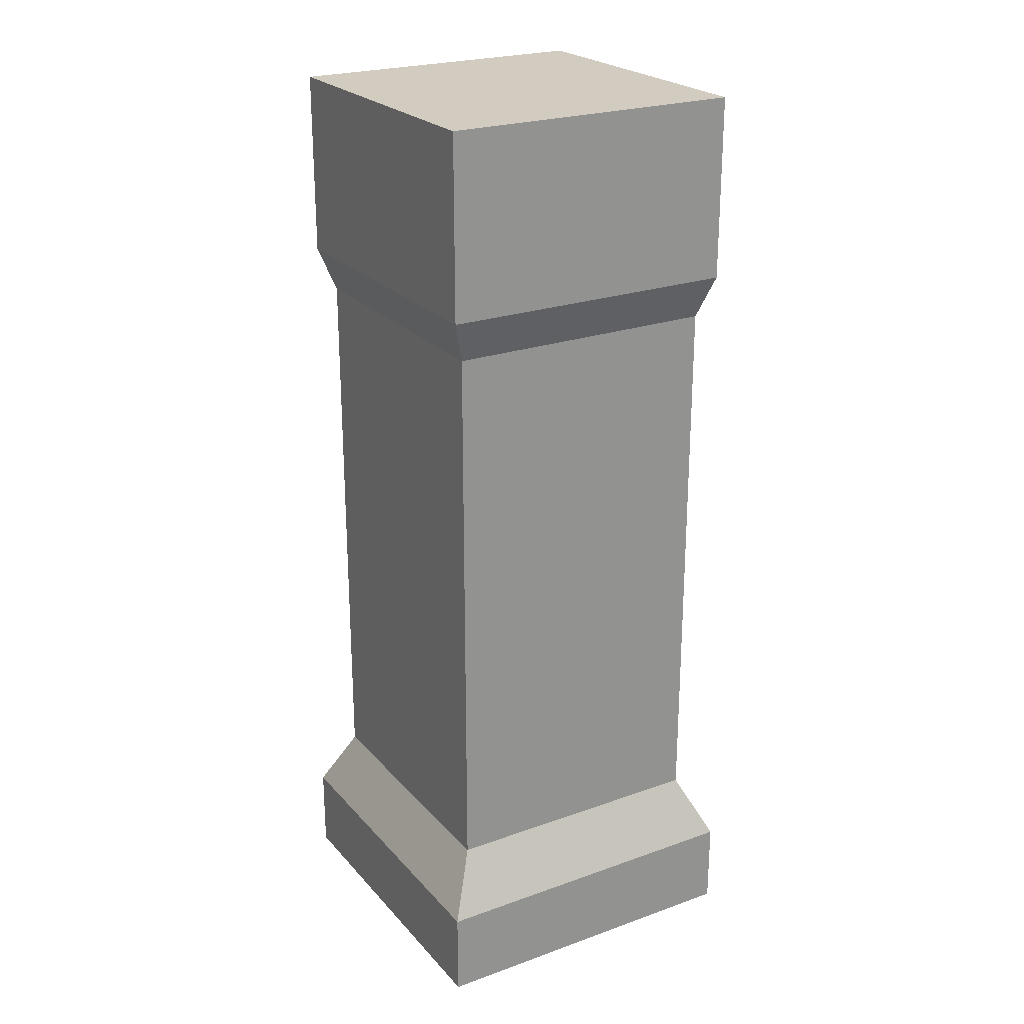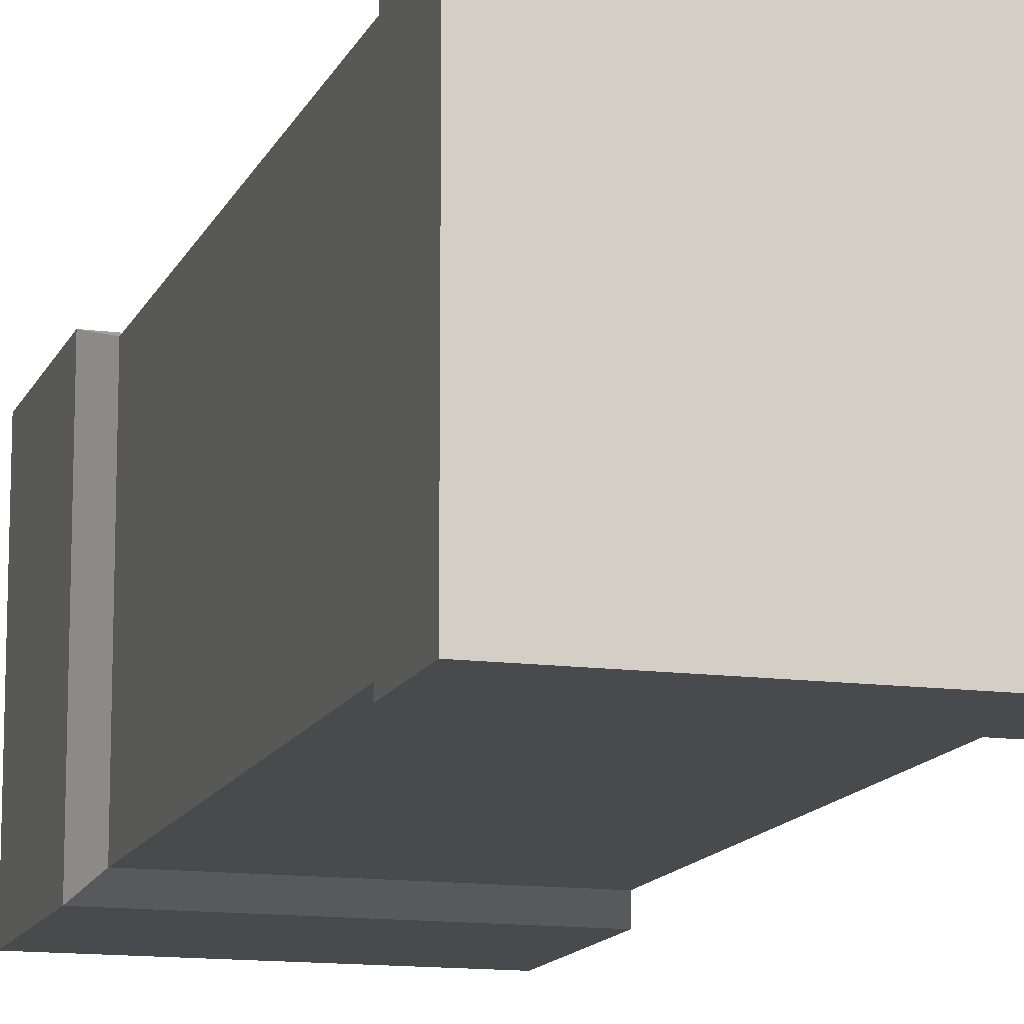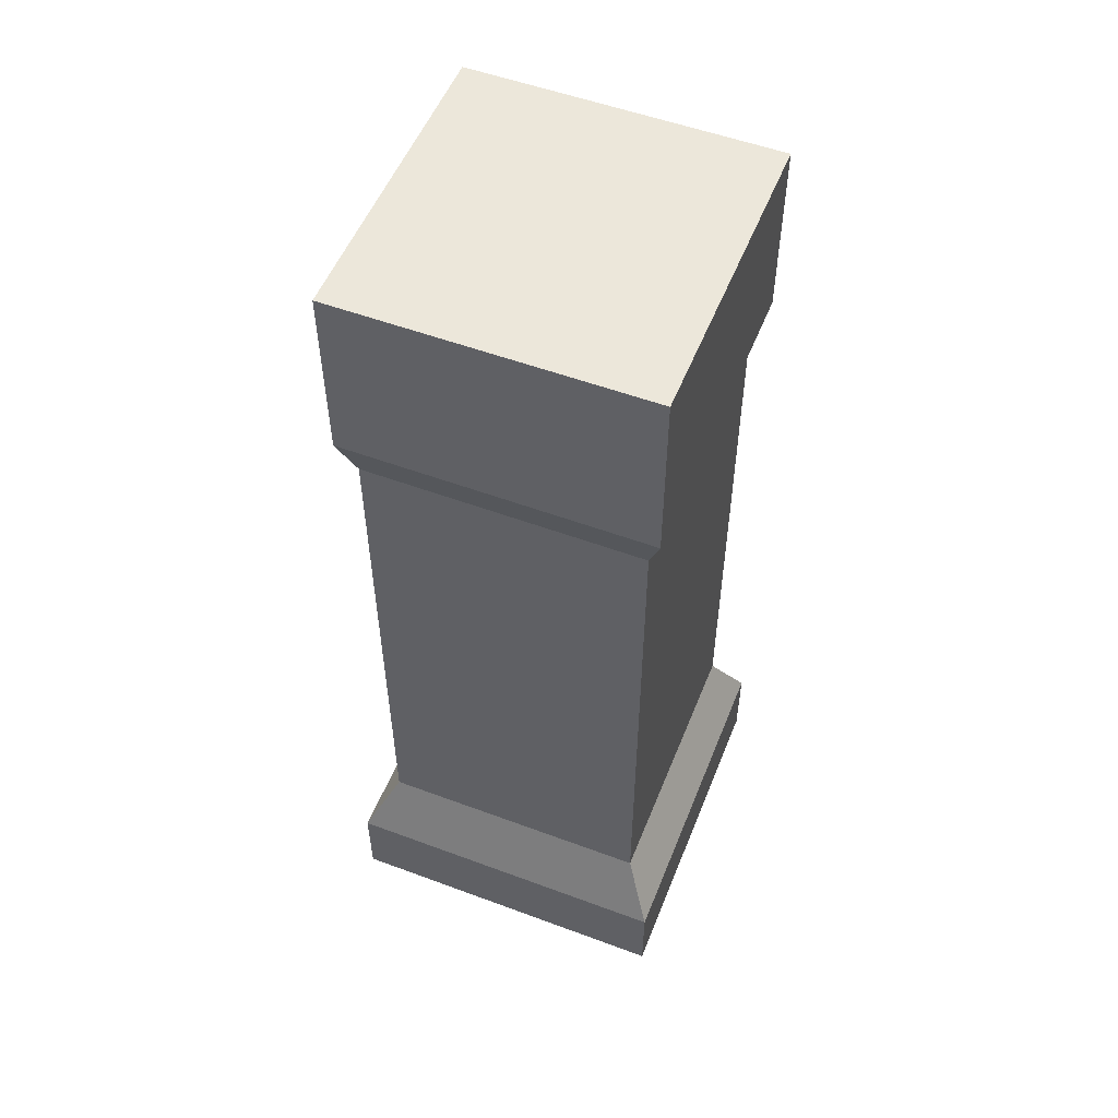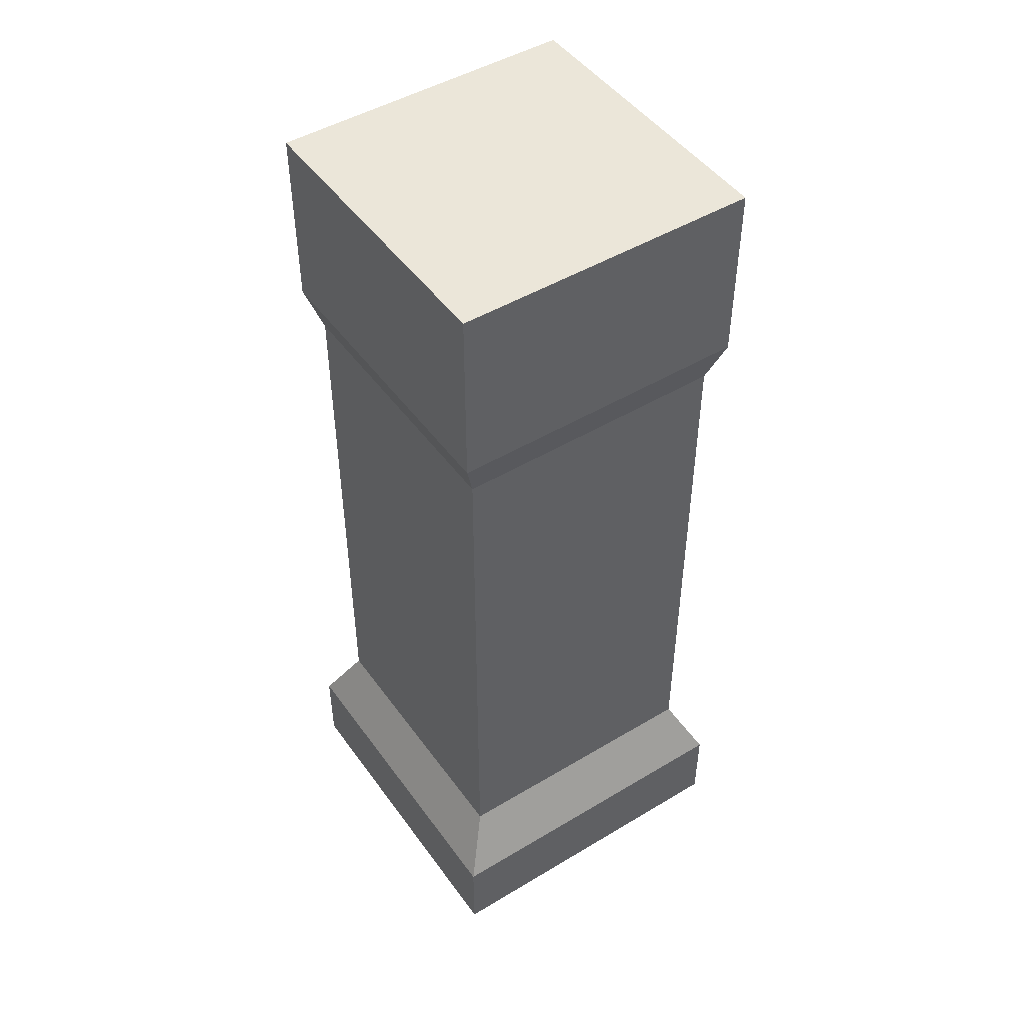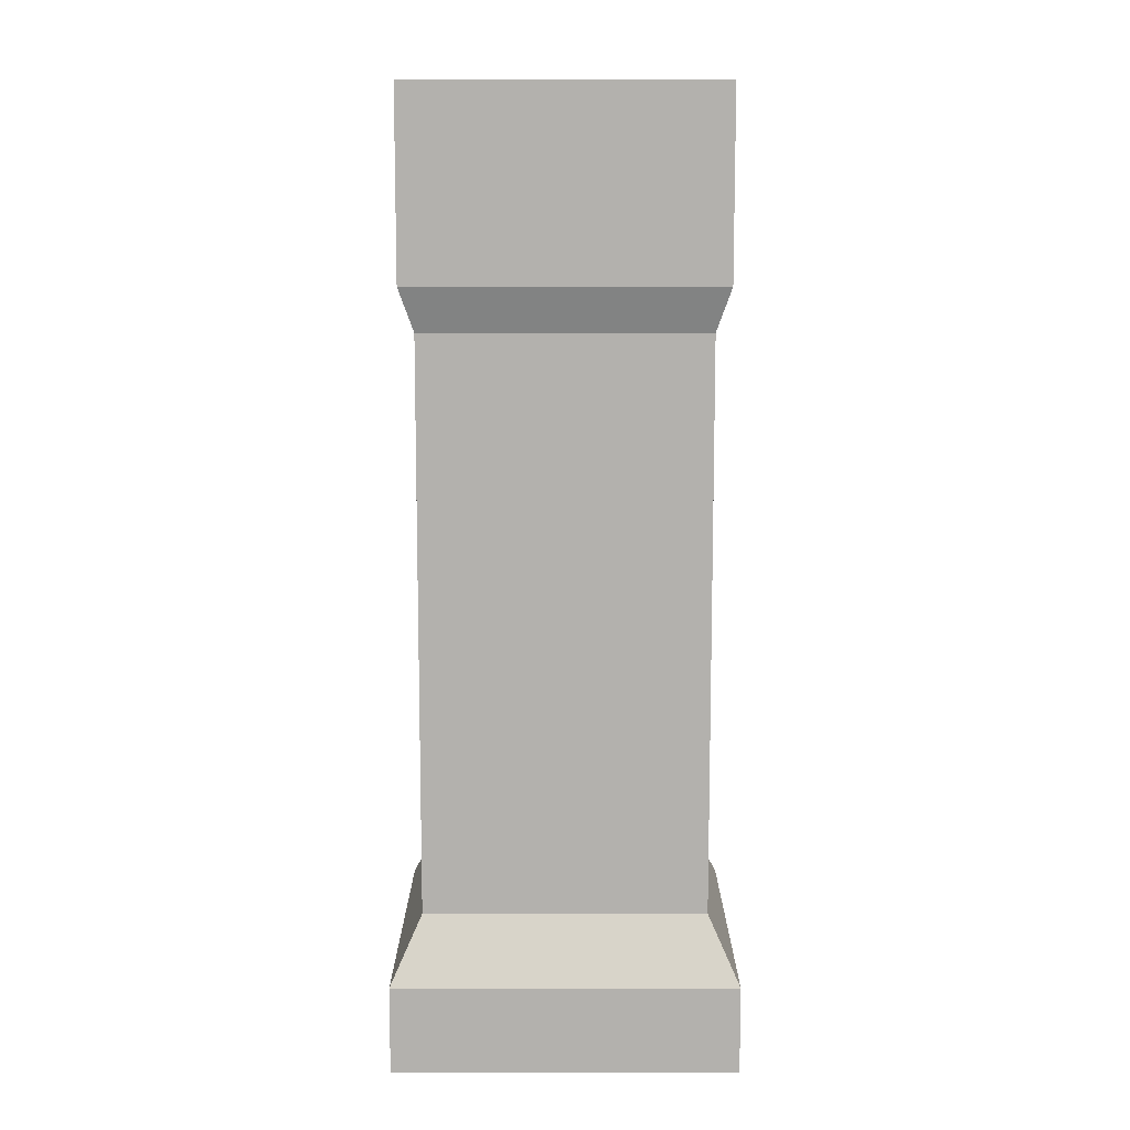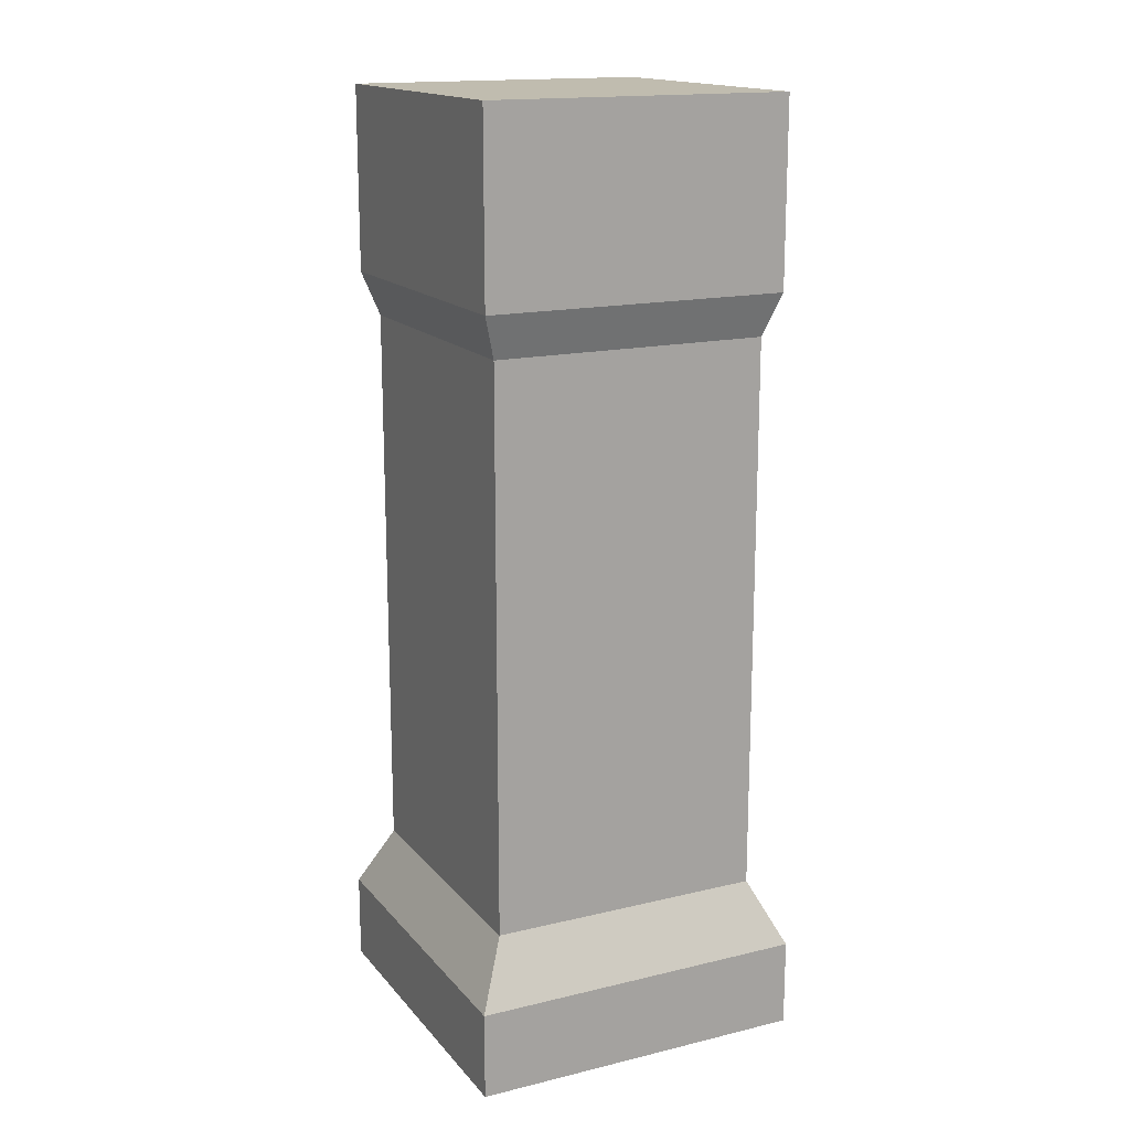
<metadata>
{"format":"obj","ext":"obj","renderer":"f3d","projection":"perspective","resolution":1024,"background":"white","views":[{"elev":23.9,"azim":59.3,"up":"+Y"},{"elev":-13.2,"azim":-16.9,"up":"+Z"},{"elev":53.8,"azim":-158.4,"up":"+Y"},{"elev":47.7,"azim":-124.0,"up":"+Y"},{"elev":10.7,"azim":-90.0,"up":"+Y"},{"elev":16.3,"azim":153.8,"up":"+Y"}]}
</metadata>
<code>
o Column__1__Mesh.003
v -1.968 12.09 1.968
v -1.968 12.09 -1.968
v 1.968 12.09 -1.968
v 1.968 12.09 1.968
v -2.179 0 2.179
v 2.179 0 2.179
v 2.179 -0 -2.179
v -2.179 -0 -2.179
v -1.784 1.946 1.784
v -1.784 9.179 1.784
v 1.784 9.179 1.784
v 1.784 1.946 1.784
v 1.784 9.179 -1.784
v 1.784 1.946 -1.784
v -1.784 9.179 -1.784
v -1.784 1.946 -1.784
v -1.968 9.732 1.968
v 1.968 9.732 1.968
v 1.968 9.732 -1.968
v -1.968 9.732 -1.968
v -2.179 1.12 2.179
v 2.179 1.12 2.179
v 2.179 1.12 -2.179
v -2.179 1.12 -2.179
f 1 3 2
f 1 4 3
f 5 7 6
f 5 8 7
f 9 11 10
f 9 12 11
f 12 13 11
f 12 14 13
f 14 15 13
f 14 16 15
f 16 10 15
f 16 9 10
f 17 4 1
f 17 18 4
f 18 3 4
f 18 19 3
f 19 2 3
f 19 20 2
f 20 1 2
f 20 17 1
f 10 18 17
f 10 11 18
f 11 19 18
f 11 13 19
f 13 20 19
f 13 15 20
f 15 17 20
f 15 10 17
f 5 22 21
f 5 6 22
f 6 23 22
f 6 7 23
f 7 24 23
f 7 8 24
f 8 21 24
f 8 5 21
f 9 22 12
f 9 21 22
f 12 23 14
f 12 22 23
f 14 24 16
f 14 23 24
f 16 21 9
f 16 24 21

</code>
